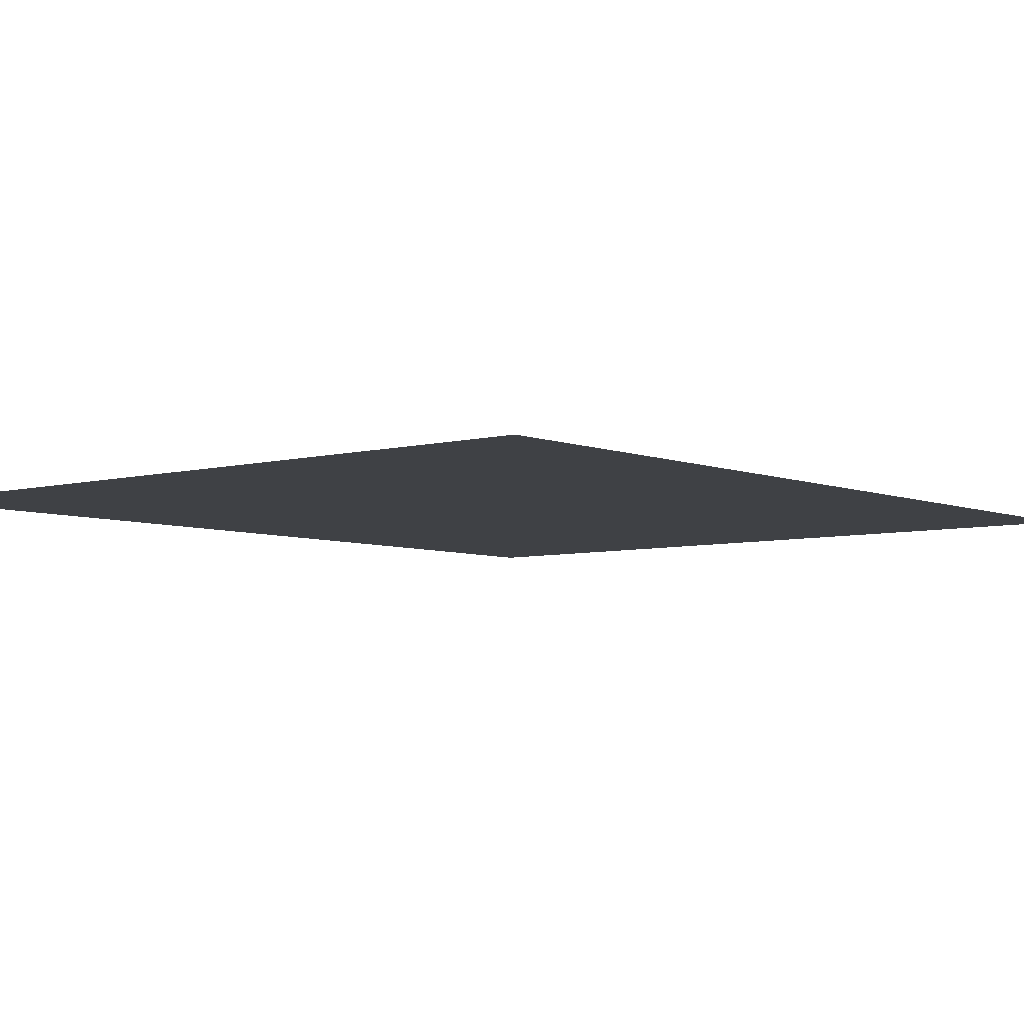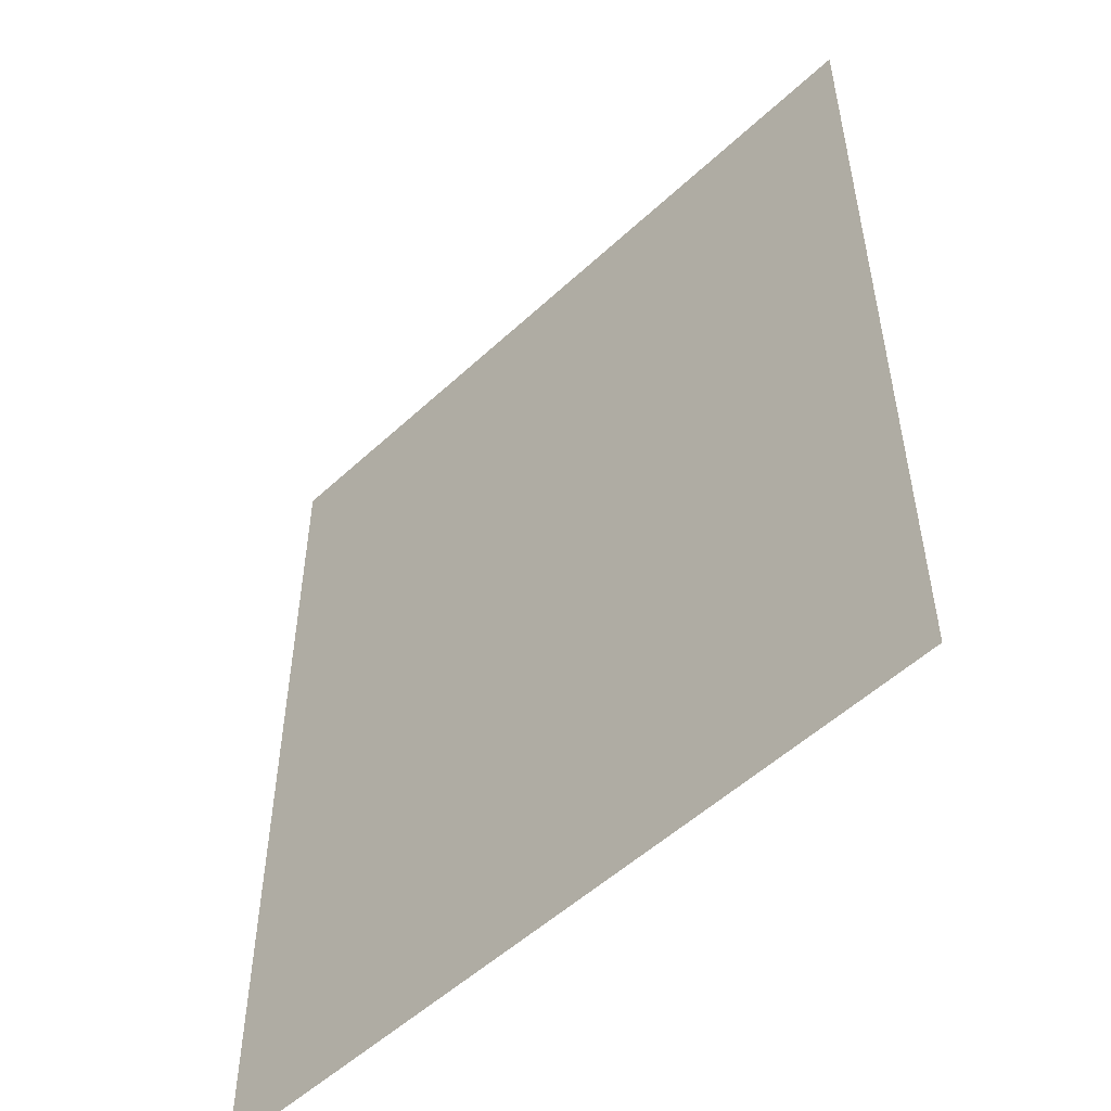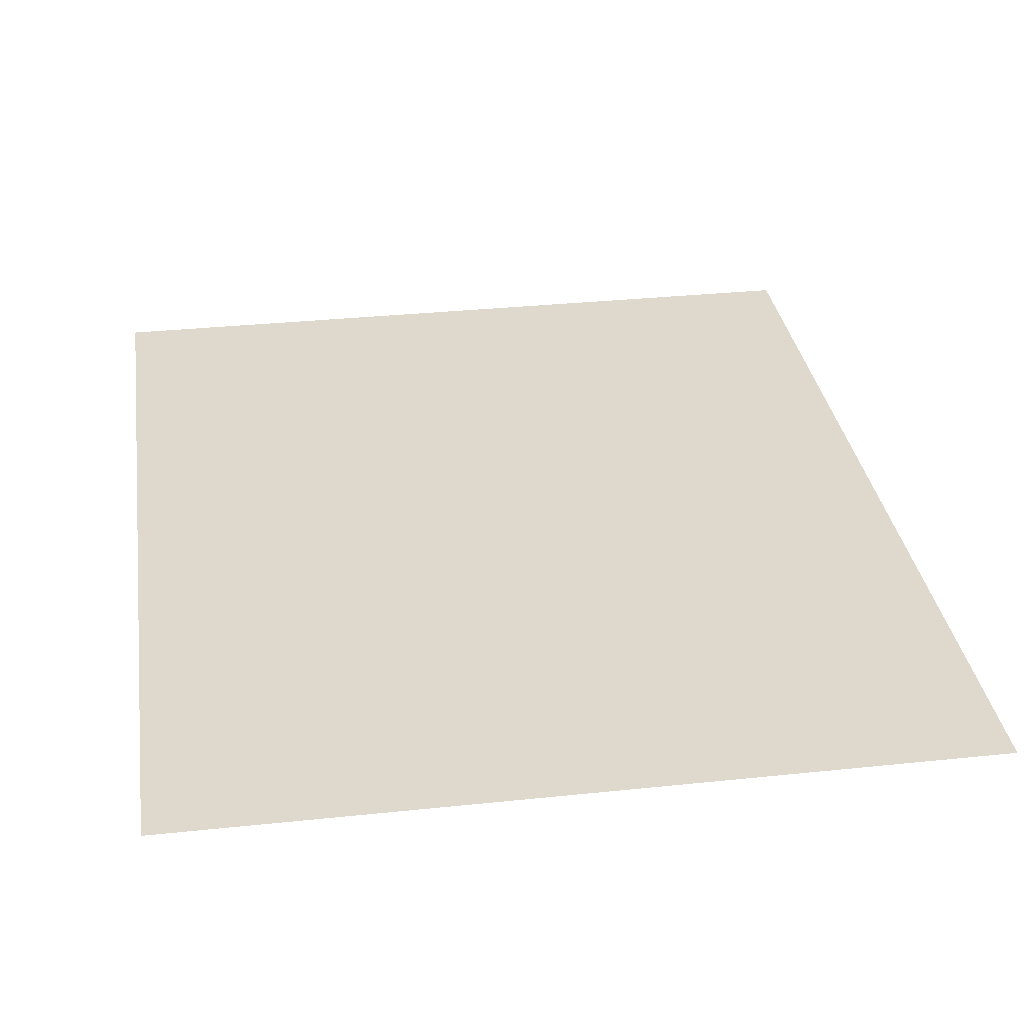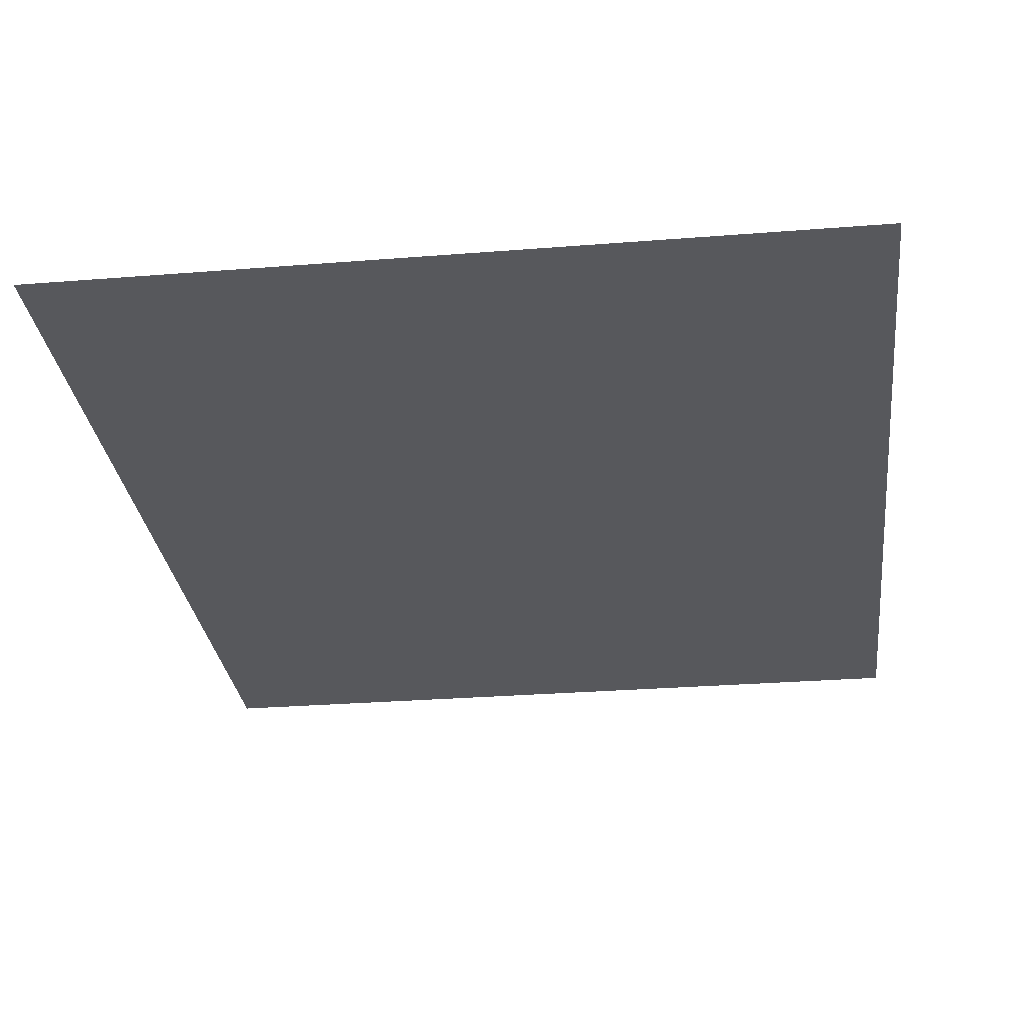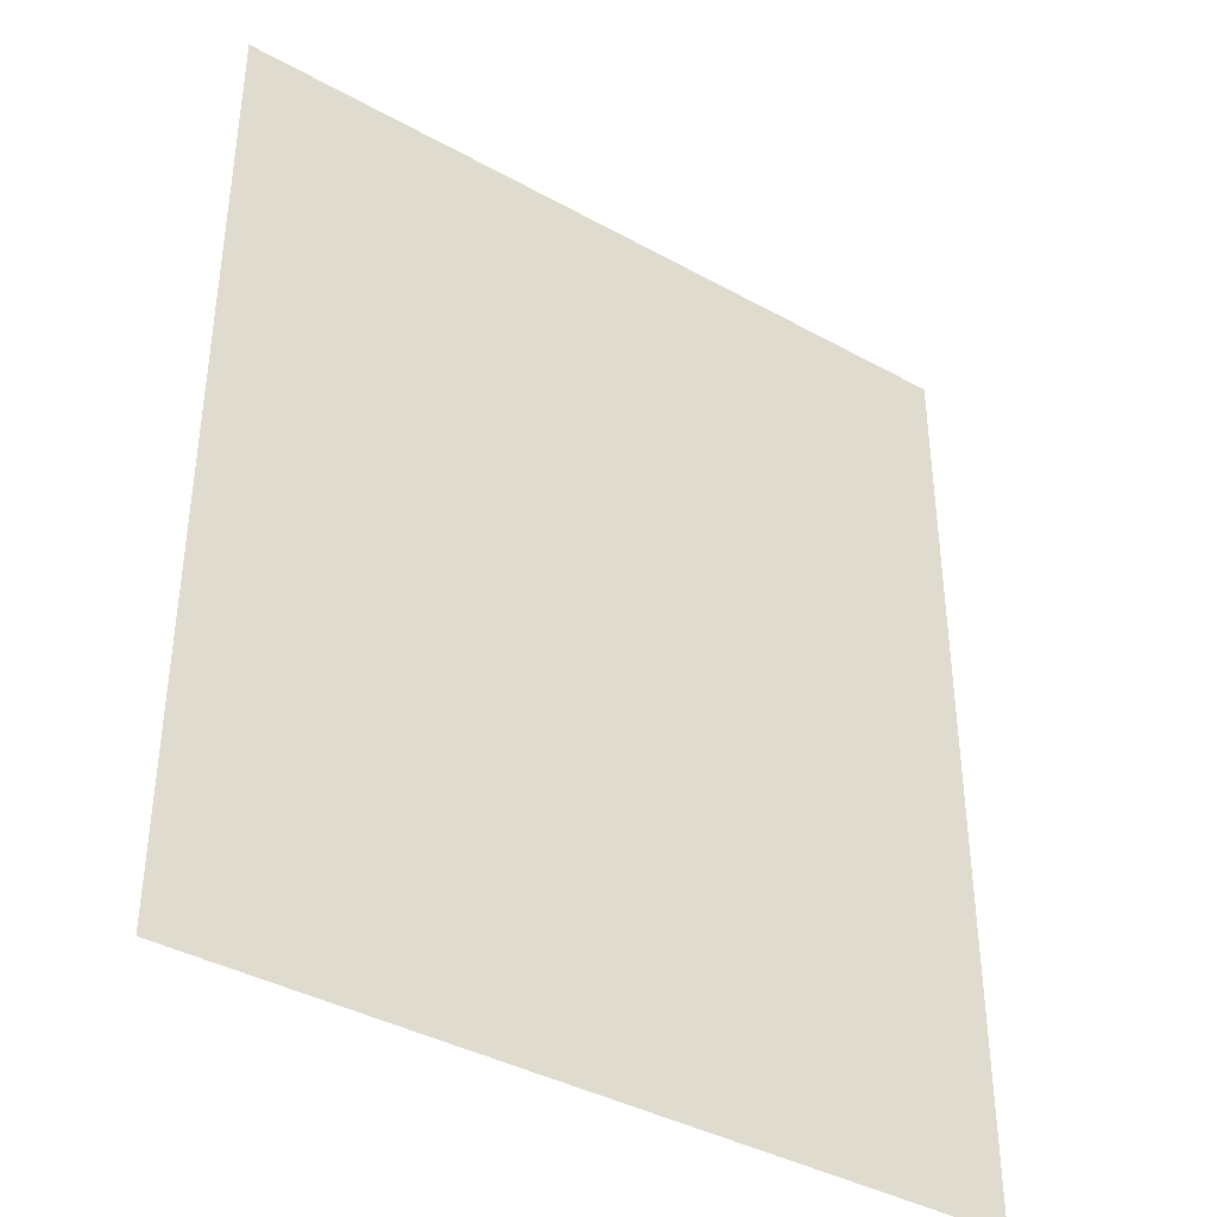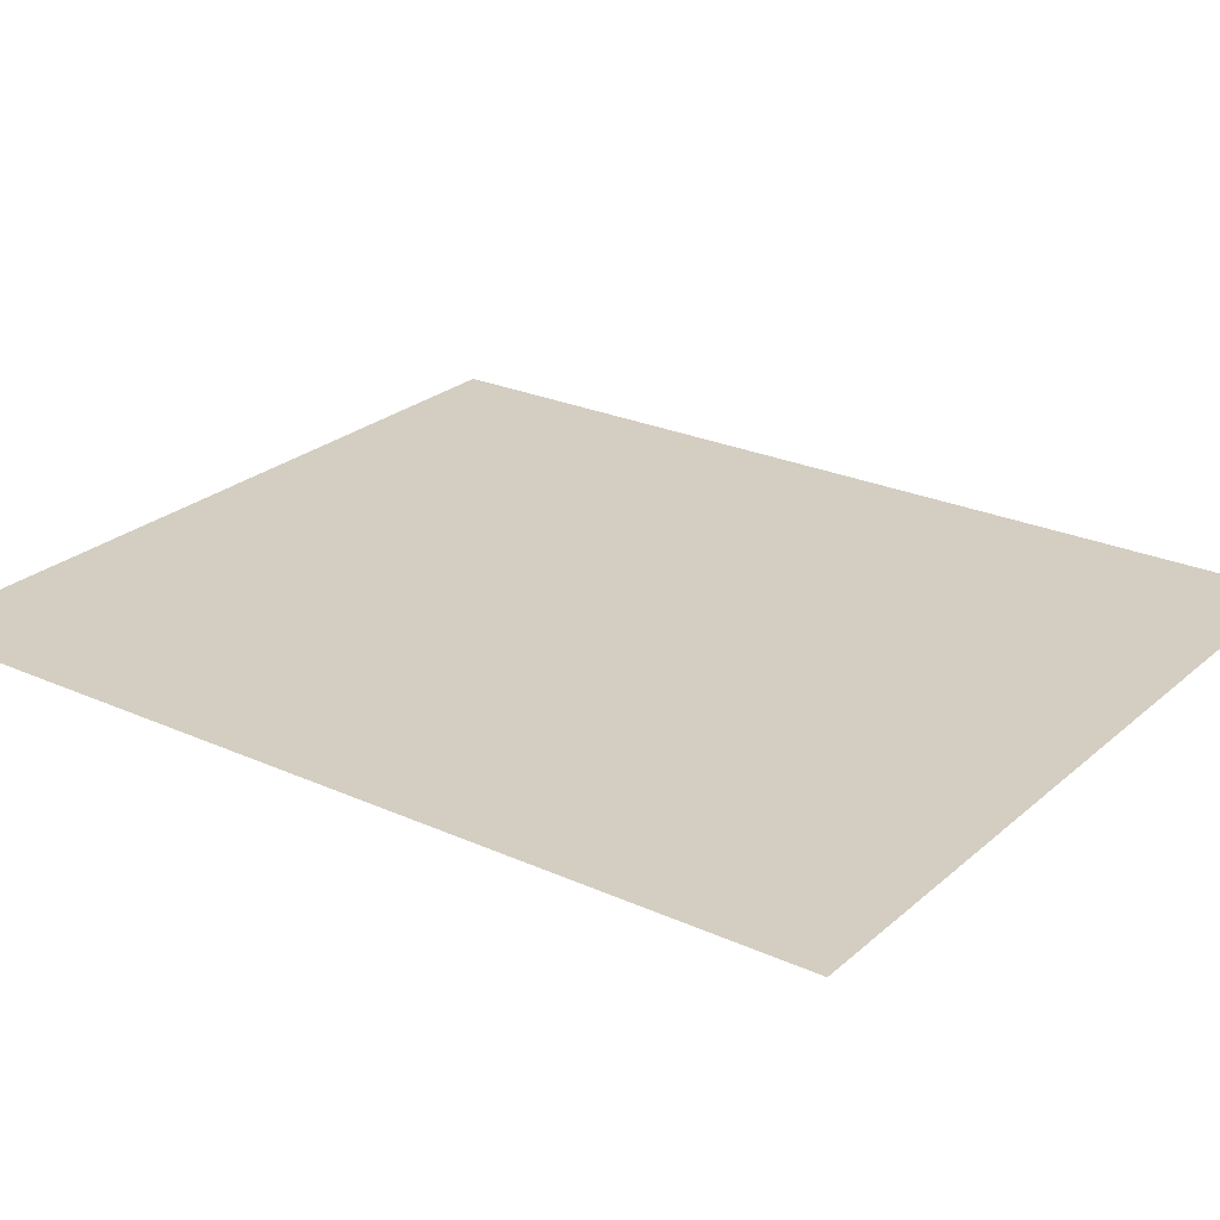
<metadata>
{"format":"obj","ext":"obj","renderer":"f3d","projection":"perspective","resolution":1024,"background":"white","views":[{"elev":-5.7,"azim":39.6,"up":"+Z"},{"elev":-53.0,"azim":-135.2,"up":"+Y"},{"elev":32.2,"azim":171.6,"up":"+Z"},{"elev":-28.8,"azim":-173.2,"up":"+Z"},{"elev":-39.2,"azim":145.3,"up":"+Y"},{"elev":25.1,"azim":126.1,"up":"+Z"}]}
</metadata>
<code>
v -15 -5 0
v -16 -5 0
v -16 -4 0
v -15 -4 0
v -14 -5 0
v -15 -5 0
v -15 -4 0
v -14 -4 0
v -13 -5 0
v -14 -5 0
v -14 -4 0
v -13 -4 0
v -12 -5 0
v -13 -5 0
v -13 -4 0
v -12 -4 0
v -11 -5 0
v -12 -5 0
v -12 -4 0
v -11 -4 0
v -10 -5 0
v -11 -5 0
v -11 -4 0
v -10 -4 0
v -9 -5 0
v -10 -5 0
v -10 -4 0
v -9 -4 0
v -8 -5 0
v -9 -5 0
v -9 -4 0
v -8 -4 0
v -7 -5 0
v -8 -5 0
v -8 -4 0
v -7 -4 0
v -6 -5 0
v -7 -5 0
v -7 -4 0
v -6 -4 0
v -15 -6 0
v -16 -6 0
v -16 -5 0
v -15 -5 0
v -14 -6 0
v -15 -6 0
v -15 -5 0
v -14 -5 0
v -13 -6 0
v -14 -6 0
v -14 -5 0
v -13 -5 0
v -12 -6 0
v -13 -6 0
v -13 -5 0
v -12 -5 0
v -11 -6 0
v -12 -6 0
v -12 -5 0
v -11 -5 0
v -10 -6 0
v -11 -6 0
v -11 -5 0
v -10 -5 0
v -9 -6 0
v -10 -6 0
v -10 -5 0
v -9 -5 0
v -8 -6 0
v -9 -6 0
v -9 -5 0
v -8 -5 0
v -7 -6 0
v -8 -6 0
v -8 -5 0
v -7 -5 0
v -6 -6 0
v -7 -6 0
v -7 -5 0
v -6 -5 0
v -15 -7 0
v -16 -7 0
v -16 -6 0
v -15 -6 0
v -14 -7 0
v -15 -7 0
v -15 -6 0
v -14 -6 0
v -13 -7 0
v -14 -7 0
v -14 -6 0
v -13 -6 0
v -12 -7 0
v -13 -7 0
v -13 -6 0
v -12 -6 0
v -11 -7 0
v -12 -7 0
v -12 -6 0
v -11 -6 0
v -10 -7 0
v -11 -7 0
v -11 -6 0
v -10 -6 0
v -9 -7 0
v -10 -7 0
v -10 -6 0
v -9 -6 0
v -8 -7 0
v -9 -7 0
v -9 -6 0
v -8 -6 0
v -7 -7 0
v -8 -7 0
v -8 -6 0
v -7 -6 0
v -6 -7 0
v -7 -7 0
v -7 -6 0
v -6 -6 0
v -15 -8 0
v -16 -8 0
v -16 -7 0
v -15 -7 0
v -14 -8 0
v -15 -8 0
v -15 -7 0
v -14 -7 0
v -13 -8 0
v -14 -8 0
v -14 -7 0
v -13 -7 0
v -12 -8 0
v -13 -8 0
v -13 -7 0
v -12 -7 0
v -11 -8 0
v -12 -8 0
v -12 -7 0
v -11 -7 0
v -10 -8 0
v -11 -8 0
v -11 -7 0
v -10 -7 0
v -9 -8 0
v -10 -8 0
v -10 -7 0
v -9 -7 0
v -8 -8 0
v -9 -8 0
v -9 -7 0
v -8 -7 0
v -7 -8 0
v -8 -8 0
v -8 -7 0
v -7 -7 0
v -6 -8 0
v -7 -8 0
v -7 -7 0
v -6 -7 0
v -15 -9 0
v -16 -9 0
v -16 -8 0
v -15 -8 0
v -14 -9 0
v -15 -9 0
v -15 -8 0
v -14 -8 0
v -13 -9 0
v -14 -9 0
v -14 -8 0
v -13 -8 0
v -12 -9 0
v -13 -9 0
v -13 -8 0
v -12 -8 0
v -11 -9 0
v -12 -9 0
v -12 -8 0
v -11 -8 0
v -10 -9 0
v -11 -9 0
v -11 -8 0
v -10 -8 0
v -9 -9 0
v -10 -9 0
v -10 -8 0
v -9 -8 0
v -8 -9 0
v -9 -9 0
v -9 -8 0
v -8 -8 0
v -7 -9 0
v -8 -9 0
v -8 -8 0
v -7 -8 0
v -6 -9 0
v -7 -9 0
v -7 -8 0
v -6 -8 0
v -15 -10 0
v -16 -10 0
v -16 -9 0
v -15 -9 0
v -14 -10 0
v -15 -10 0
v -15 -9 0
v -14 -9 0
v -13 -10 0
v -14 -10 0
v -14 -9 0
v -13 -9 0
v -12 -10 0
v -13 -10 0
v -13 -9 0
v -12 -9 0
v -11 -10 0
v -12 -10 0
v -12 -9 0
v -11 -9 0
v -10 -10 0
v -11 -10 0
v -11 -9 0
v -10 -9 0
v -9 -10 0
v -10 -10 0
v -10 -9 0
v -9 -9 0
v -8 -10 0
v -9 -10 0
v -9 -9 0
v -8 -9 0
v -7 -10 0
v -8 -10 0
v -8 -9 0
v -7 -9 0
v -6 -10 0
v -7 -10 0
v -7 -9 0
v -6 -9 0
v -15 -11 0
v -16 -11 0
v -16 -10 0
v -15 -10 0
v -14 -11 0
v -15 -11 0
v -15 -10 0
v -14 -10 0
v -13 -11 0
v -14 -11 0
v -14 -10 0
v -13 -10 0
v -12 -11 0
v -13 -11 0
v -13 -10 0
v -12 -10 0
v -11 -11 0
v -12 -11 0
v -12 -10 0
v -11 -10 0
v -10 -11 0
v -11 -11 0
v -11 -10 0
v -10 -10 0
v -9 -11 0
v -10 -11 0
v -10 -10 0
v -9 -10 0
v -8 -11 0
v -9 -11 0
v -9 -10 0
v -8 -10 0
v -7 -11 0
v -8 -11 0
v -8 -10 0
v -7 -10 0
v -6 -11 0
v -7 -11 0
v -7 -10 0
v -6 -10 0
v -15 -12 0
v -16 -12 0
v -16 -11 0
v -15 -11 0
v -14 -12 0
v -15 -12 0
v -15 -11 0
v -14 -11 0
v -13 -12 0
v -14 -12 0
v -14 -11 0
v -13 -11 0
v -12 -12 0
v -13 -12 0
v -13 -11 0
v -12 -11 0
v -11 -12 0
v -12 -12 0
v -12 -11 0
v -11 -11 0
v -10 -12 0
v -11 -12 0
v -11 -11 0
v -10 -11 0
v -9 -12 0
v -10 -12 0
v -10 -11 0
v -9 -11 0
v -8 -12 0
v -9 -12 0
v -9 -11 0
v -8 -11 0
v -7 -12 0
v -8 -12 0
v -8 -11 0
v -7 -11 0
v -6 -12 0
v -7 -12 0
v -7 -11 0
v -6 -11 0
v -15 -13 0
v -16 -13 0
v -16 -12 0
v -15 -12 0
v -14 -13 0
v -15 -13 0
v -15 -12 0
v -14 -12 0
v -13 -13 0
v -14 -13 0
v -14 -12 0
v -13 -12 0
v -12 -13 0
v -13 -13 0
v -13 -12 0
v -12 -12 0
v -11 -13 0
v -12 -13 0
v -12 -12 0
v -11 -12 0
v -10 -13 0
v -11 -13 0
v -11 -12 0
v -10 -12 0
v -9 -13 0
v -10 -13 0
v -10 -12 0
v -9 -12 0
v -8 -13 0
v -9 -13 0
v -9 -12 0
v -8 -12 0
v -7 -13 0
v -8 -13 0
v -8 -12 0
v -7 -12 0
v -6 -13 0
v -7 -13 0
v -7 -12 0
v -6 -12 0
v -15 -14 0
v -16 -14 0
v -16 -13 0
v -15 -13 0
v -14 -14 0
v -15 -14 0
v -15 -13 0
v -14 -13 0
v -13 -14 0
v -14 -14 0
v -14 -13 0
v -13 -13 0
v -12 -14 0
v -13 -14 0
v -13 -13 0
v -12 -13 0
v -11 -14 0
v -12 -14 0
v -12 -13 0
v -11 -13 0
v -10 -14 0
v -11 -14 0
v -11 -13 0
v -10 -13 0
v -9 -14 0
v -10 -14 0
v -10 -13 0
v -9 -13 0
v -8 -14 0
v -9 -14 0
v -9 -13 0
v -8 -13 0
v -7 -14 0
v -8 -14 0
v -8 -13 0
v -7 -13 0
v -6 -14 0
v -7 -14 0
v -7 -13 0
v -6 -13 0
v -15 -15 0
v -16 -15 0
v -16 -14 0
v -15 -14 0
v -14 -15 0
v -15 -15 0
v -15 -14 0
v -14 -14 0
v -13 -15 0
v -14 -15 0
v -14 -14 0
v -13 -14 0
v -12 -15 0
v -13 -15 0
v -13 -14 0
v -12 -14 0
v -11 -15 0
v -12 -15 0
v -12 -14 0
v -11 -14 0
v -10 -15 0
v -11 -15 0
v -11 -14 0
v -10 -14 0
v -9 -15 0
v -10 -15 0
v -10 -14 0
v -9 -14 0
v -8 -15 0
v -9 -15 0
v -9 -14 0
v -8 -14 0
v -7 -15 0
v -8 -15 0
v -8 -14 0
v -7 -14 0
v -6 -15 0
v -7 -15 0
v -7 -14 0
v -6 -14 0
v -15 -16 0
v -16 -16 0
v -16 -15 0
v -15 -15 0
v -14 -16 0
v -15 -16 0
v -15 -15 0
v -14 -15 0
v -13 -16 0
v -14 -16 0
v -14 -15 0
v -13 -15 0
v -12 -16 0
v -13 -16 0
v -13 -15 0
v -12 -15 0
v -11 -16 0
v -12 -16 0
v -12 -15 0
v -11 -15 0
v -10 -16 0
v -11 -16 0
v -11 -15 0
v -10 -15 0
v -9 -16 0
v -10 -16 0
v -10 -15 0
v -9 -15 0
v -8 -16 0
v -9 -16 0
v -9 -15 0
v -8 -15 0
v -7 -16 0
v -8 -16 0
v -8 -15 0
v -7 -15 0
v -6 -16 0
v -7 -16 0
v -7 -15 0
v -6 -15 0
g dungeon1_mesh_0101
f 1 2 3 4
f 5 6 7 8
f 9 10 11 12
f 13 14 15 16
f 17 18 19 20
f 21 22 23 24
f 25 26 27 28
f 29 30 31 32
f 33 34 35 36
f 37 38 39 40
f 41 42 43 44
f 45 46 47 48
f 49 50 51 52
f 53 54 55 56
f 57 58 59 60
f 61 62 63 64
f 65 66 67 68
f 69 70 71 72
f 73 74 75 76
f 77 78 79 80
f 81 82 83 84
f 85 86 87 88
f 89 90 91 92
f 93 94 95 96
f 97 98 99 100
f 101 102 103 104
f 105 106 107 108
f 109 110 111 112
f 113 114 115 116
f 117 118 119 120
f 121 122 123 124
f 125 126 127 128
f 129 130 131 132
f 133 134 135 136
f 137 138 139 140
f 141 142 143 144
f 145 146 147 148
f 149 150 151 152
f 153 154 155 156
f 157 158 159 160
f 161 162 163 164
f 165 166 167 168
f 169 170 171 172
f 173 174 175 176
f 177 178 179 180
f 181 182 183 184
f 185 186 187 188
f 189 190 191 192
f 193 194 195 196
f 197 198 199 200
f 201 202 203 204
f 205 206 207 208
f 209 210 211 212
f 213 214 215 216
f 217 218 219 220
f 221 222 223 224
f 225 226 227 228
f 229 230 231 232
f 233 234 235 236
f 237 238 239 240
f 241 242 243 244
f 245 246 247 248
f 249 250 251 252
f 253 254 255 256
f 257 258 259 260
f 261 262 263 264
f 265 266 267 268
f 269 270 271 272
f 273 274 275 276
f 277 278 279 280
f 281 282 283 284
f 285 286 287 288
f 289 290 291 292
f 293 294 295 296
f 297 298 299 300
f 301 302 303 304
f 305 306 307 308
f 309 310 311 312
f 313 314 315 316
f 317 318 319 320
f 321 322 323 324
f 325 326 327 328
f 329 330 331 332
f 333 334 335 336
f 337 338 339 340
f 341 342 343 344
f 345 346 347 348
f 349 350 351 352
f 353 354 355 356
f 357 358 359 360
f 361 362 363 364
f 365 366 367 368
f 369 370 371 372
f 373 374 375 376
f 377 378 379 380
f 381 382 383 384
f 385 386 387 388
f 389 390 391 392
f 393 394 395 396
f 397 398 399 400
f 401 402 403 404
f 405 406 407 408
f 409 410 411 412
f 413 414 415 416
f 417 418 419 420
f 421 422 423 424
f 425 426 427 428
f 429 430 431 432
f 433 434 435 436
f 437 438 439 440
f 441 442 443 444
f 445 446 447 448
f 449 450 451 452
f 453 454 455 456
f 457 458 459 460
f 461 462 463 464
f 465 466 467 468
f 469 470 471 472
f 473 474 475 476
f 477 478 479 480

</code>
